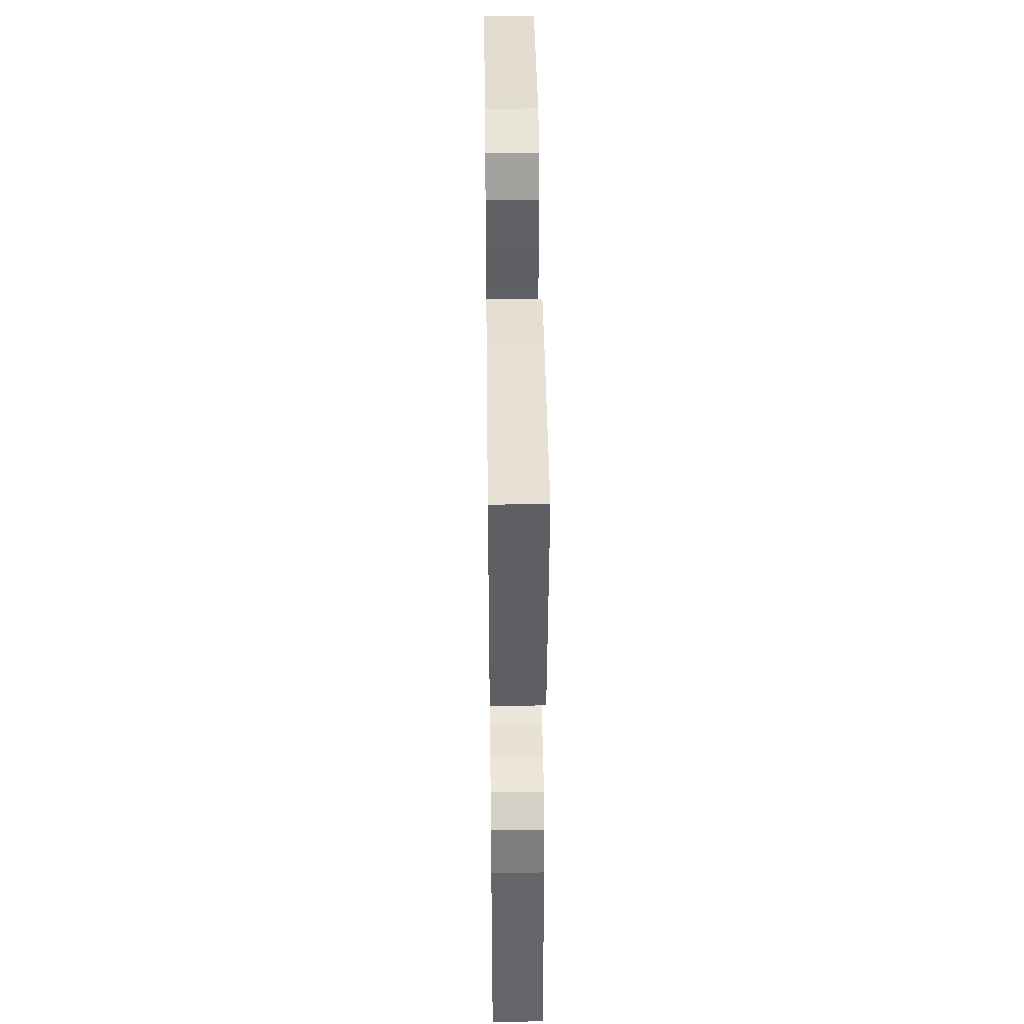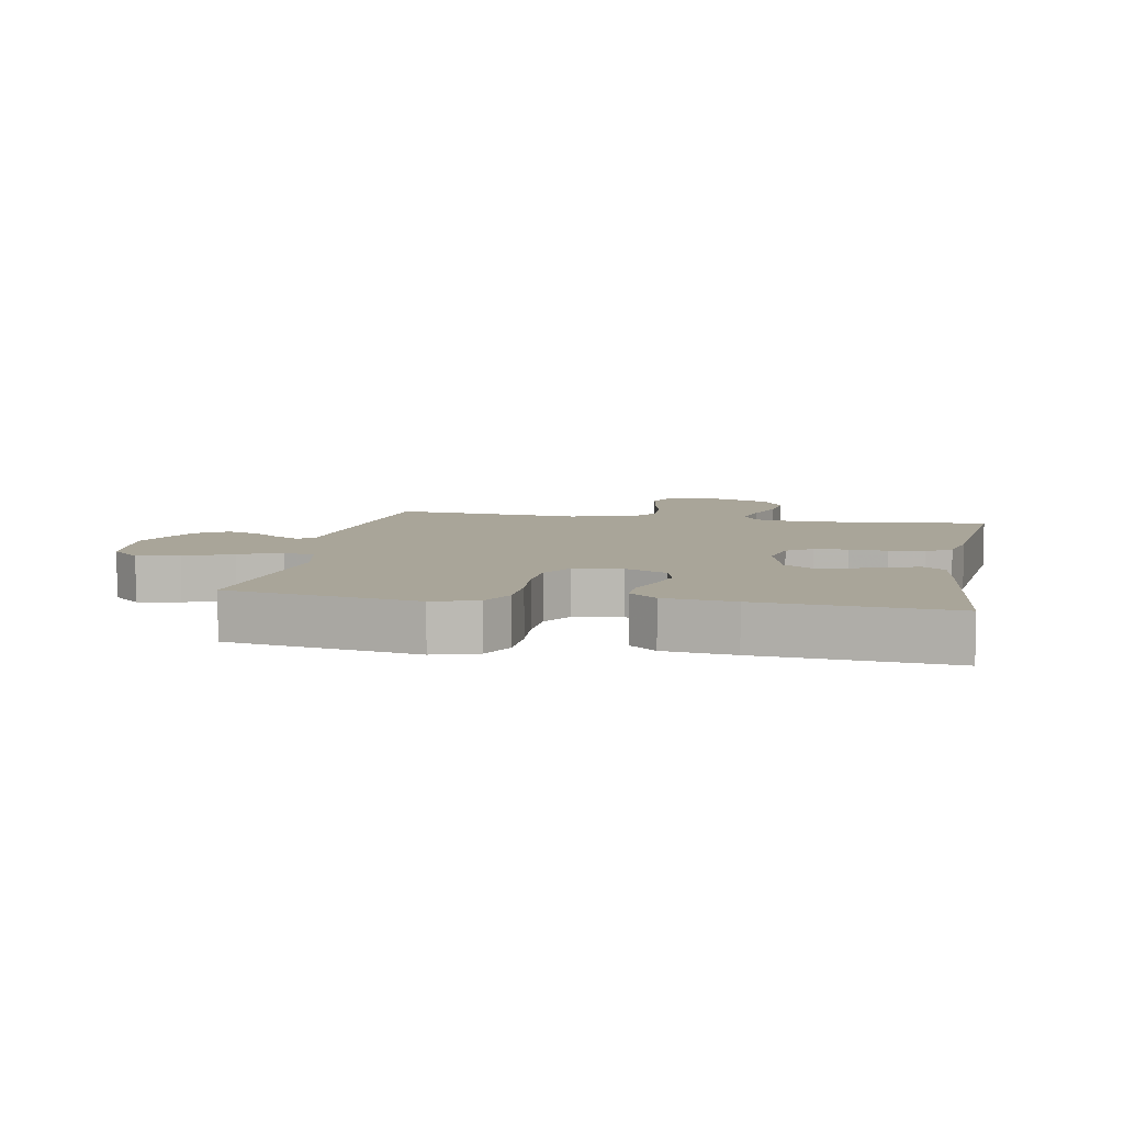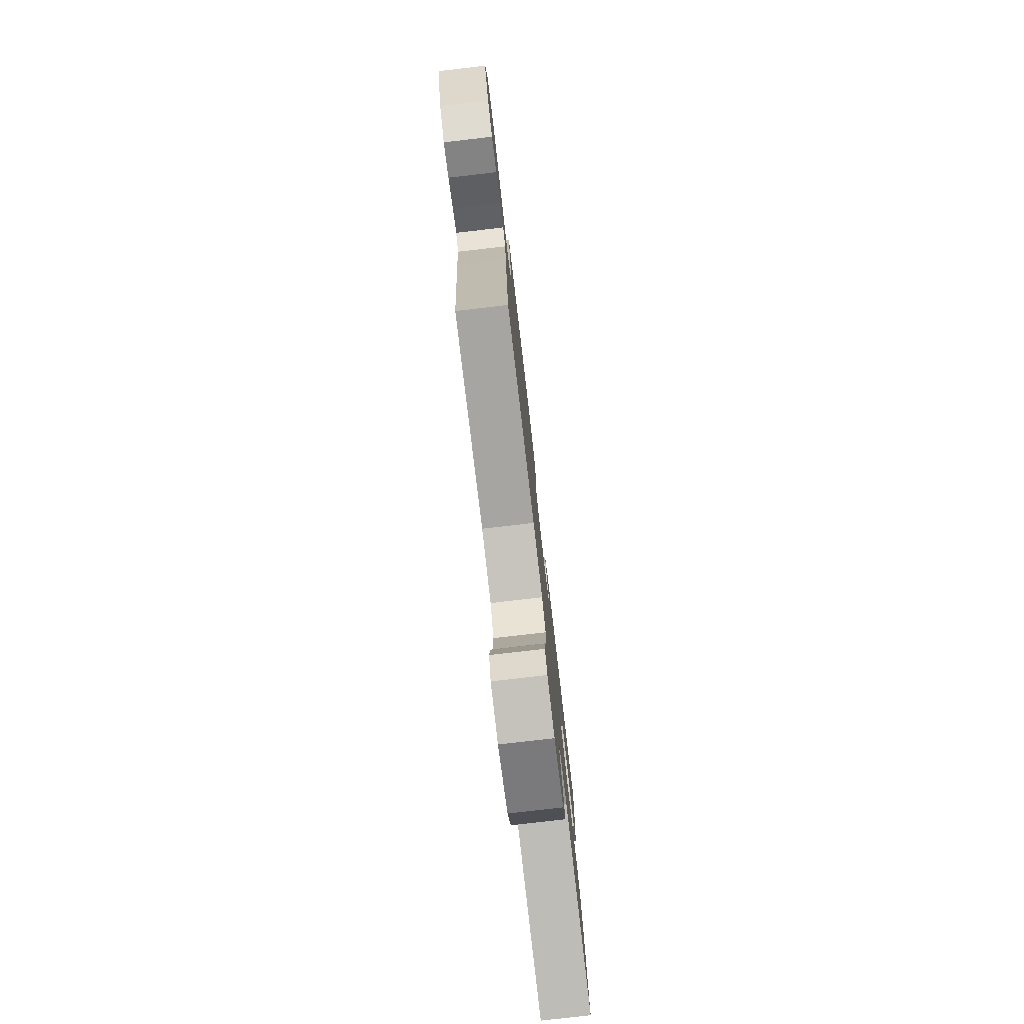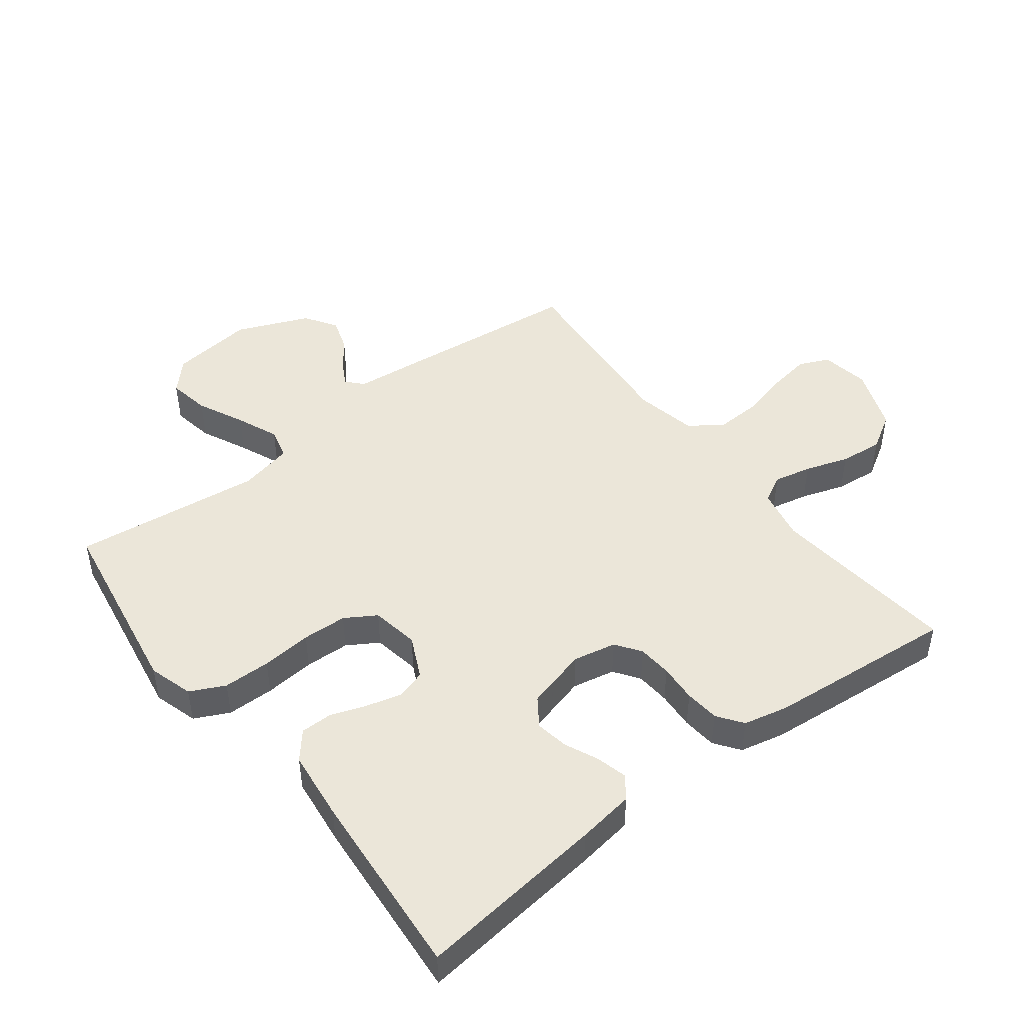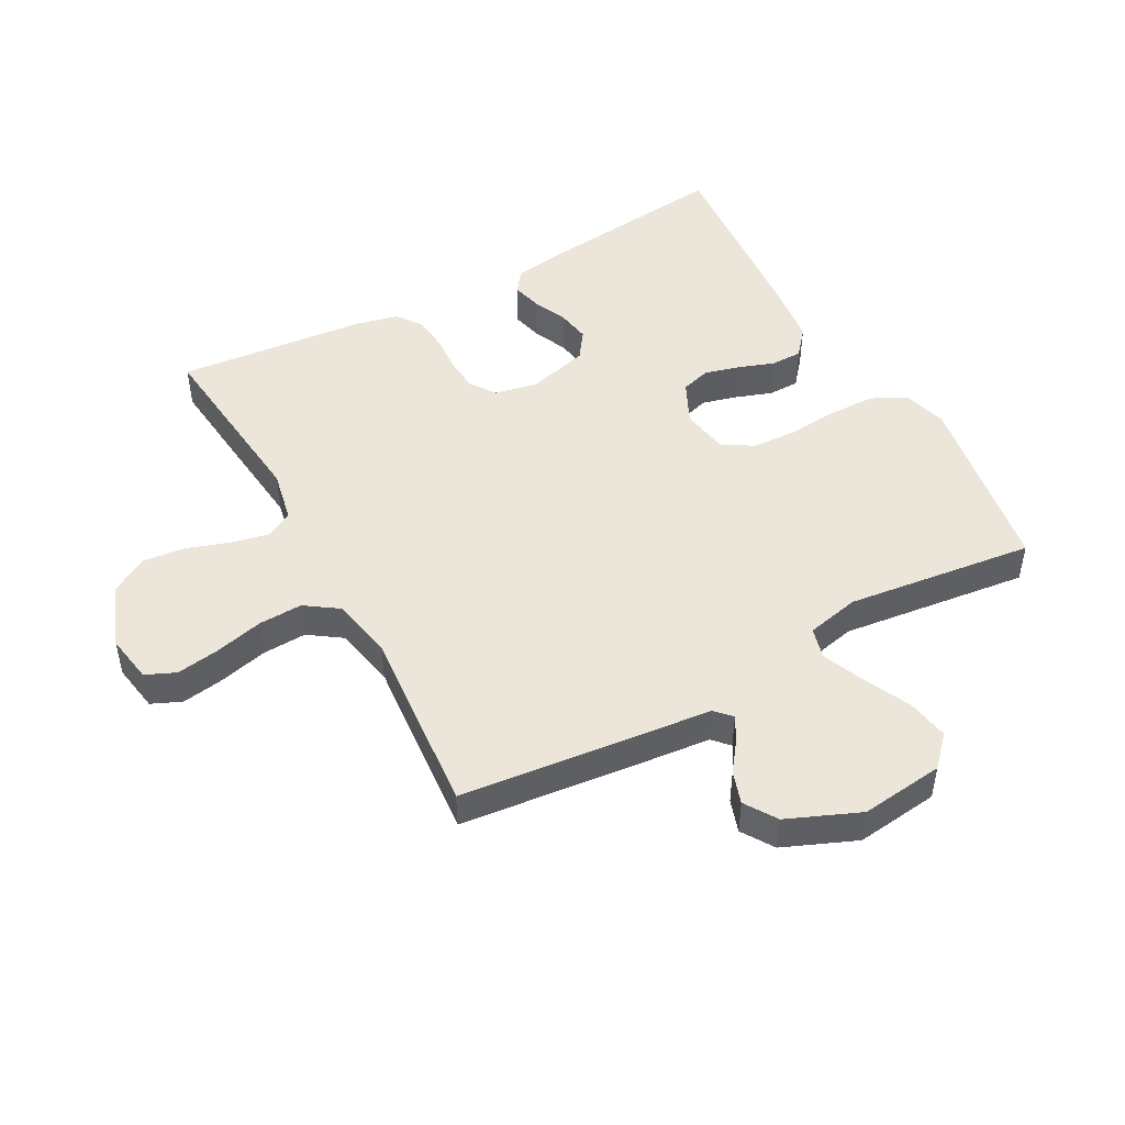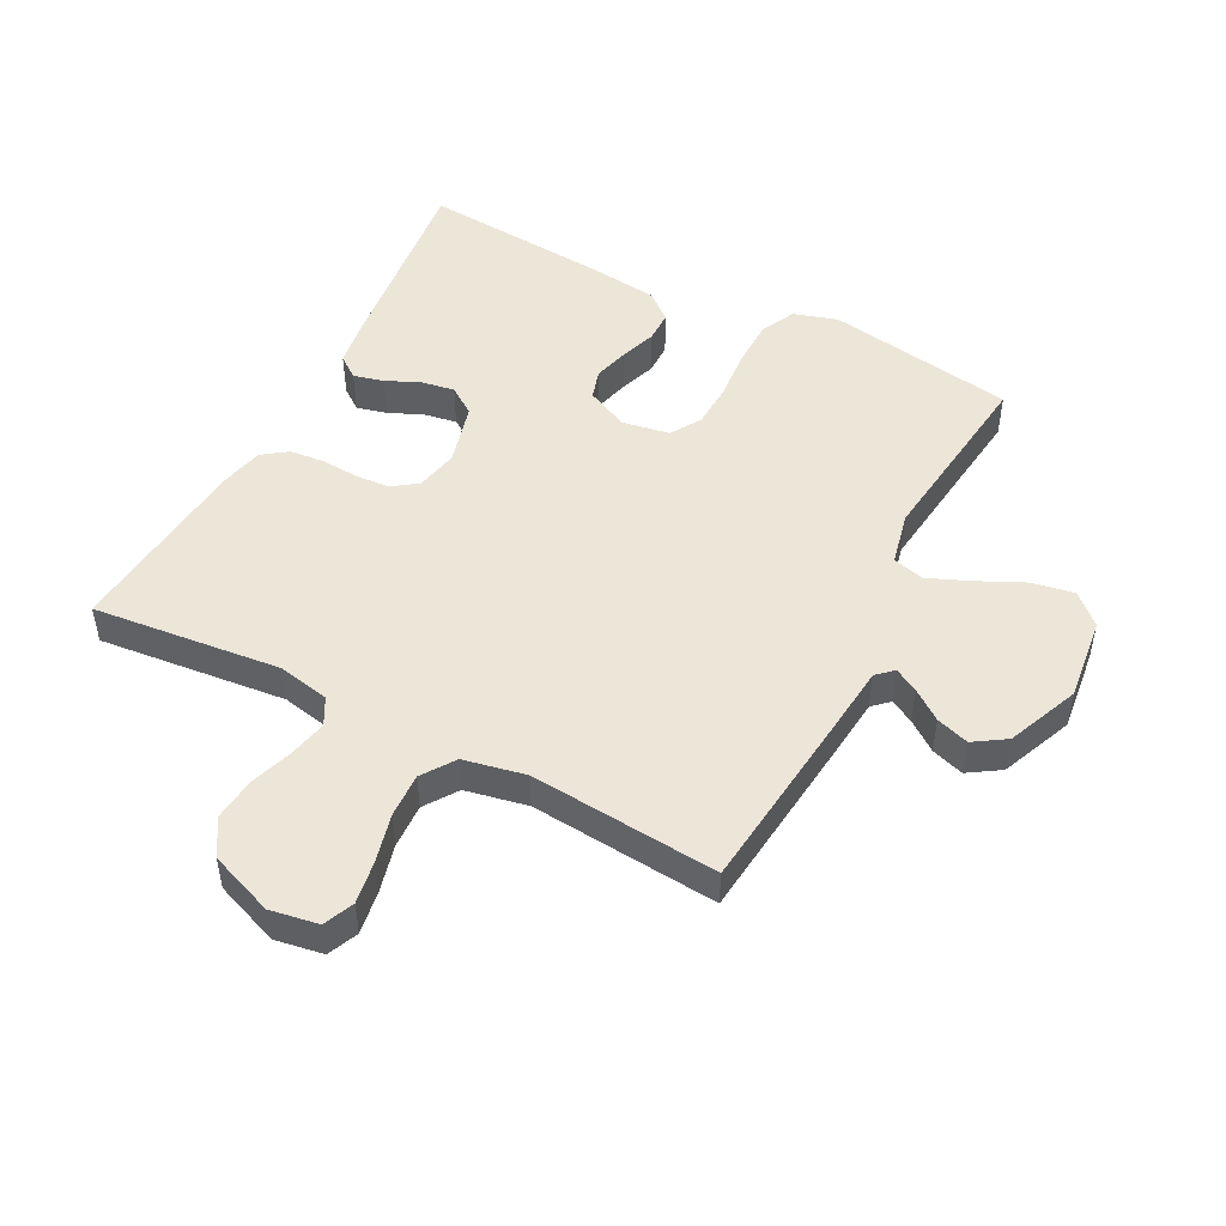
<metadata>
{"format":"obj","ext":"obj","renderer":"f3d","projection":"perspective","resolution":1024,"background":"white","views":[{"elev":43.8,"azim":89.3,"up":"+Z"},{"elev":7.4,"azim":10.8,"up":"+Y"},{"elev":-78.8,"azim":-83.4,"up":"+Z"},{"elev":46.8,"azim":52.4,"up":"+Y"},{"elev":48.2,"azim":-118.6,"up":"+Y"},{"elev":49.1,"azim":-152.6,"up":"+Y"}]}
</metadata>
<code>
v -0.5 0.07 0.5
v -0.2 0.07 0.549
v -0.13 0.07 0.528
v -0.103 0.07 0.473
v -0.102 0.07 0.398
v -0.109 0.07 0.318
v -0.106 0.07 0.247
v -0.076 0.07 0.198
v 0 0.07 0.185
v 0.067 0.07 0.217
v 0.081 0.07 0.264
v 0.066 0.07 0.32
v 0.046 0.07 0.377
v 0.046 0.07 0.427
v 0.089 0.07 0.463
v 0.2 0.07 0.476
v 0.5 0.07 0.5
v 0.466 0.07 0.2
v 0.453 0.07 0.11
v 0.418 0.07 0.084
v 0.37 0.07 0.096
v 0.316 0.07 0.12
v 0.263 0.07 0.129
v 0.219 0.07 0.098
v 0.193 0.07 0
v 0.207 0.07 -0.068
v 0.247 0.07 -0.096
v 0.301 0.07 -0.1
v 0.361 0.07 -0.096
v 0.416 0.07 -0.101
v 0.456 0.07 -0.13
v 0.472 0.07 -0.2
v 0.5 0.07 -0.5
v 0.2 0.07 -0.469
v 0.117 0.07 -0.486
v 0.094 0.07 -0.529
v 0.107 0.07 -0.589
v 0.13 0.07 -0.658
v 0.137 0.07 -0.726
v 0.102 0.07 -0.784
v 0 0.07 -0.823
v -0.077 0.07 -0.81
v -0.098 0.07 -0.762
v -0.087 0.07 -0.693
v -0.068 0.07 -0.617
v -0.065 0.07 -0.546
v -0.101 0.07 -0.494
v -0.2 0.07 -0.474
v -0.5 0.07 -0.5
v -0.532 0.07 -0.2
v -0.542 0.07 -0.099
v -0.568 0.07 -0.075
v -0.606 0.07 -0.096
v -0.653 0.07 -0.131
v -0.705 0.07 -0.148
v -0.756 0.07 -0.115
v -0.804 0.07 0
v -0.788 0.07 0.133
v -0.741 0.07 0.177
v -0.674 0.07 0.165
v -0.6 0.07 0.13
v -0.533 0.07 0.102
v -0.483 0.07 0.115
v -0.464 0.07 0.2
v -0.5 0 0.5
v -0.2 0 0.549
v -0.13 0 0.528
v -0.103 0 0.473
v -0.102 0 0.398
v -0.109 0 0.318
v -0.106 0 0.247
v -0.076 0 0.198
v 0 0 0.185
v 0.067 0 0.217
v 0.081 0 0.264
v 0.066 0 0.32
v 0.046 0 0.377
v 0.046 0 0.427
v 0.089 0 0.463
v 0.2 0 0.476
v 0.5 0 0.5
v 0.466 0 0.2
v 0.453 0 0.11
v 0.418 0 0.084
v 0.37 0 0.096
v 0.316 0 0.12
v 0.263 0 0.129
v 0.219 0 0.098
v 0.193 0 0
v 0.207 0 -0.068
v 0.247 0 -0.096
v 0.301 0 -0.1
v 0.361 0 -0.096
v 0.416 0 -0.101
v 0.456 0 -0.13
v 0.472 0 -0.2
v 0.5 0 -0.5
v 0.2 0 -0.469
v 0.117 0 -0.486
v 0.094 0 -0.529
v 0.107 0 -0.589
v 0.13 0 -0.658
v 0.137 0 -0.726
v 0.102 0 -0.784
v 0 0 -0.823
v -0.077 0 -0.81
v -0.098 0 -0.762
v -0.087 0 -0.693
v -0.068 0 -0.617
v -0.065 0 -0.546
v -0.101 0 -0.494
v -0.2 0 -0.474
v -0.5 0 -0.5
v -0.532 0 -0.2
v -0.542 0 -0.099
v -0.568 0 -0.075
v -0.606 0 -0.096
v -0.653 0 -0.131
v -0.705 0 -0.148
v -0.756 0 -0.115
v -0.804 0 0
v -0.788 0 0.133
v -0.741 0 0.177
v -0.674 0 0.165
v -0.6 0 0.13
v -0.533 0 0.102
v -0.483 0 0.115
v -0.464 0 0.2
f 59 60 61
f 58 59 61
f 57 58 61
f 56 57 61
f 55 56 61
f 54 55 61
f 53 54 61
f 52 53 61 62
f 51 52 62 63
f 50 51 63
f 49 50 63
f 48 49 63
f 43 44 45
f 42 43 45
f 41 42 45
f 40 41 45
f 39 40 45
f 38 39 45
f 37 38 45
f 36 37 45 46
f 35 36 46 47
f 32 33 34
f 31 32 34
f 30 31 34
f 29 30 34
f 28 29 34
f 35 47 48
f 34 35 48
f 28 34 48
f 27 28 48
f 20 21 22
f 19 20 22
f 18 19 22
f 17 18 22
f 16 17 22
f 15 16 22
f 14 15 22
f 13 14 22
f 12 13 22
f 11 12 22 23
f 10 11 23 24
f 4 5 6
f 3 4 6
f 2 3 6
f 1 2 6
f 64 1 6
f 64 6 7
f 48 63 64
f 27 48 64
f 26 27 64
f 25 26 64
f 9 10 24 25
f 8 9 25 64
f 7 8 64
f 125 124 123
f 125 123 122
f 125 122 121
f 125 121 120
f 125 120 119
f 125 119 118
f 125 118 117
f 126 125 117 116
f 127 126 116 115
f 127 115 114
f 127 114 113
f 127 113 112
f 109 108 107
f 109 107 106
f 109 106 105
f 109 105 104
f 109 104 103
f 109 103 102
f 109 102 101
f 110 109 101 100
f 111 110 100 99
f 98 97 96
f 98 96 95
f 98 95 94
f 98 94 93
f 98 93 92
f 112 111 99
f 112 99 98
f 112 98 92
f 112 92 91
f 86 85 84
f 86 84 83
f 86 83 82
f 86 82 81
f 86 81 80
f 86 80 79
f 86 79 78
f 86 78 77
f 86 77 76
f 87 86 76 75
f 88 87 75 74
f 70 69 68
f 70 68 67
f 70 67 66
f 70 66 65
f 70 65 128
f 71 70 128
f 128 127 112
f 128 112 91
f 128 91 90
f 128 90 89
f 89 88 74 73
f 128 89 73 72
f 128 72 71
f 1 65 66 2
f 2 66 67 3
f 3 67 68 4
f 4 68 69 5
f 5 69 70 6
f 6 70 71 7
f 7 71 72 8
f 8 72 73 9
f 9 73 74 10
f 10 74 75 11
f 11 75 76 12
f 12 76 77 13
f 13 77 78 14
f 14 78 79 15
f 15 79 80 16
f 16 80 81 17
f 17 81 82 18
f 18 82 83 19
f 19 83 84 20
f 20 84 85 21
f 21 85 86 22
f 22 86 87 23
f 23 87 88 24
f 24 88 89 25
f 25 89 90 26
f 26 90 91 27
f 27 91 92 28
f 28 92 93 29
f 29 93 94 30
f 30 94 95 31
f 31 95 96 32
f 32 96 97 33
f 33 97 98 34
f 34 98 99 35
f 35 99 100 36
f 36 100 101 37
f 37 101 102 38
f 38 102 103 39
f 39 103 104 40
f 40 104 105 41
f 41 105 106 42
f 42 106 107 43
f 43 107 108 44
f 44 108 109 45
f 45 109 110 46
f 46 110 111 47
f 47 111 112 48
f 48 112 113 49
f 49 113 114 50
f 50 114 115 51
f 51 115 116 52
f 52 116 117 53
f 53 117 118 54
f 54 118 119 55
f 55 119 120 56
f 56 120 121 57
f 57 121 122 58
f 58 122 123 59
f 59 123 124 60
f 60 124 125 61
f 61 125 126 62
f 62 126 127 63
f 63 127 128 64
f 64 128 65 1

</code>
